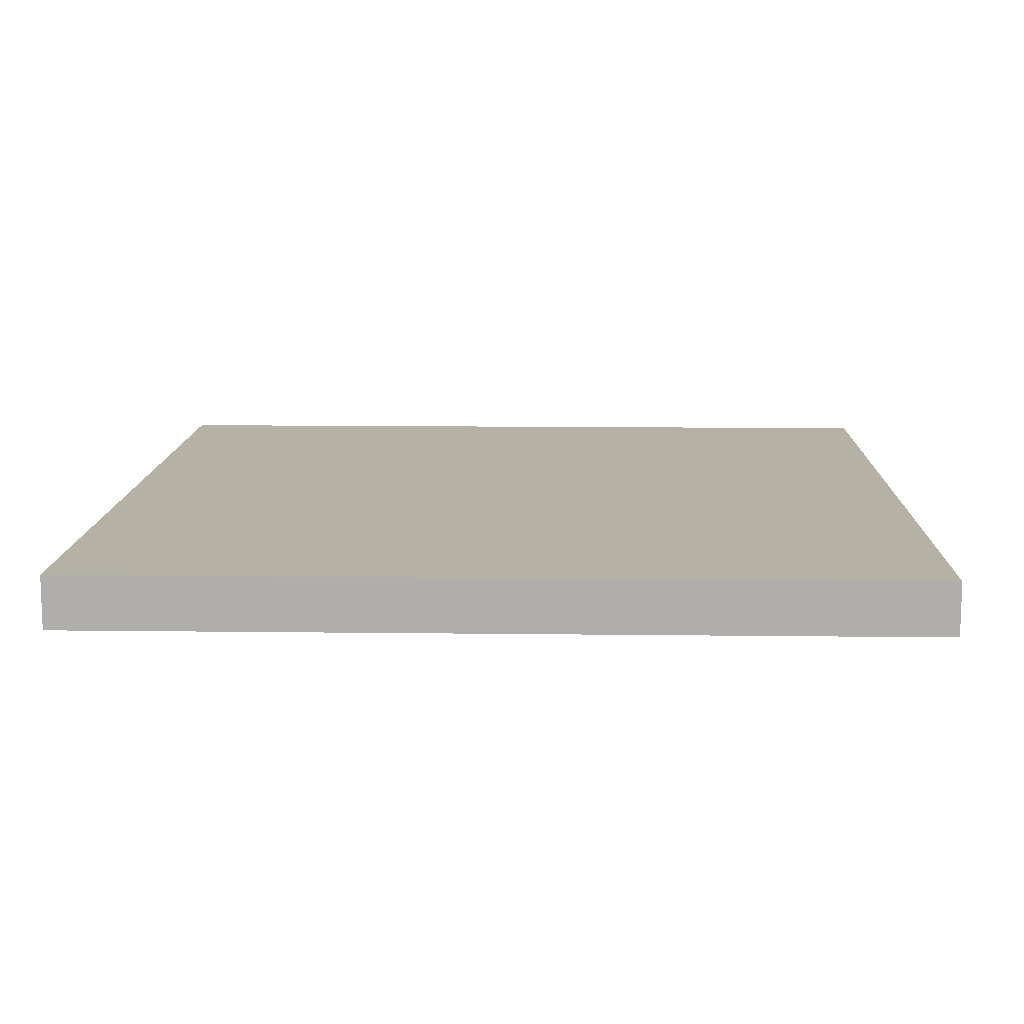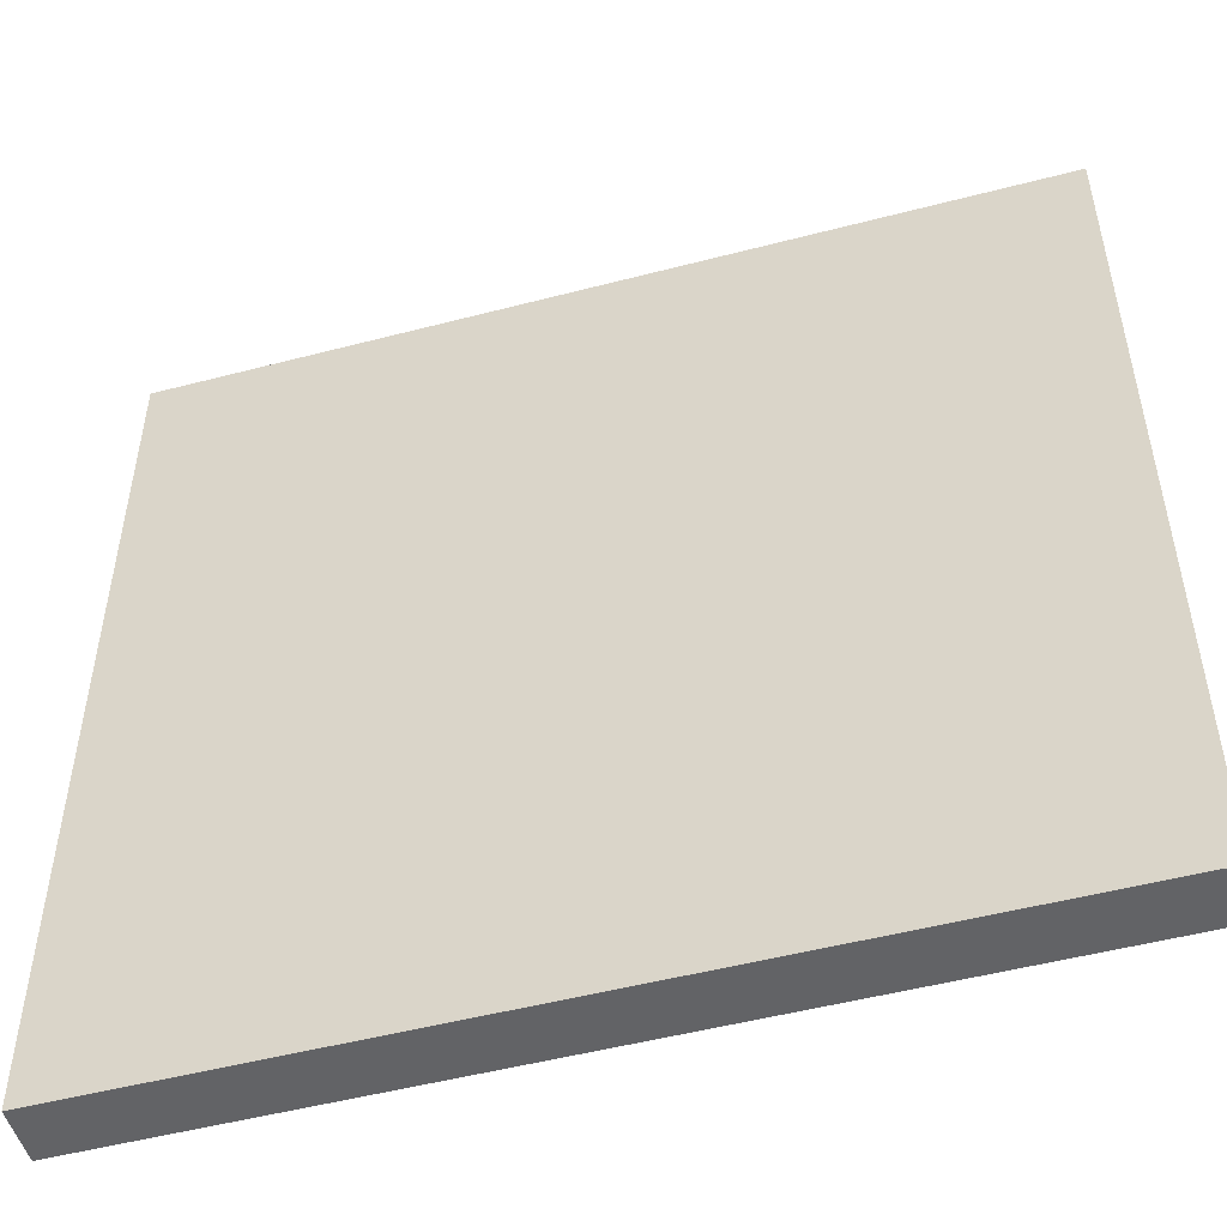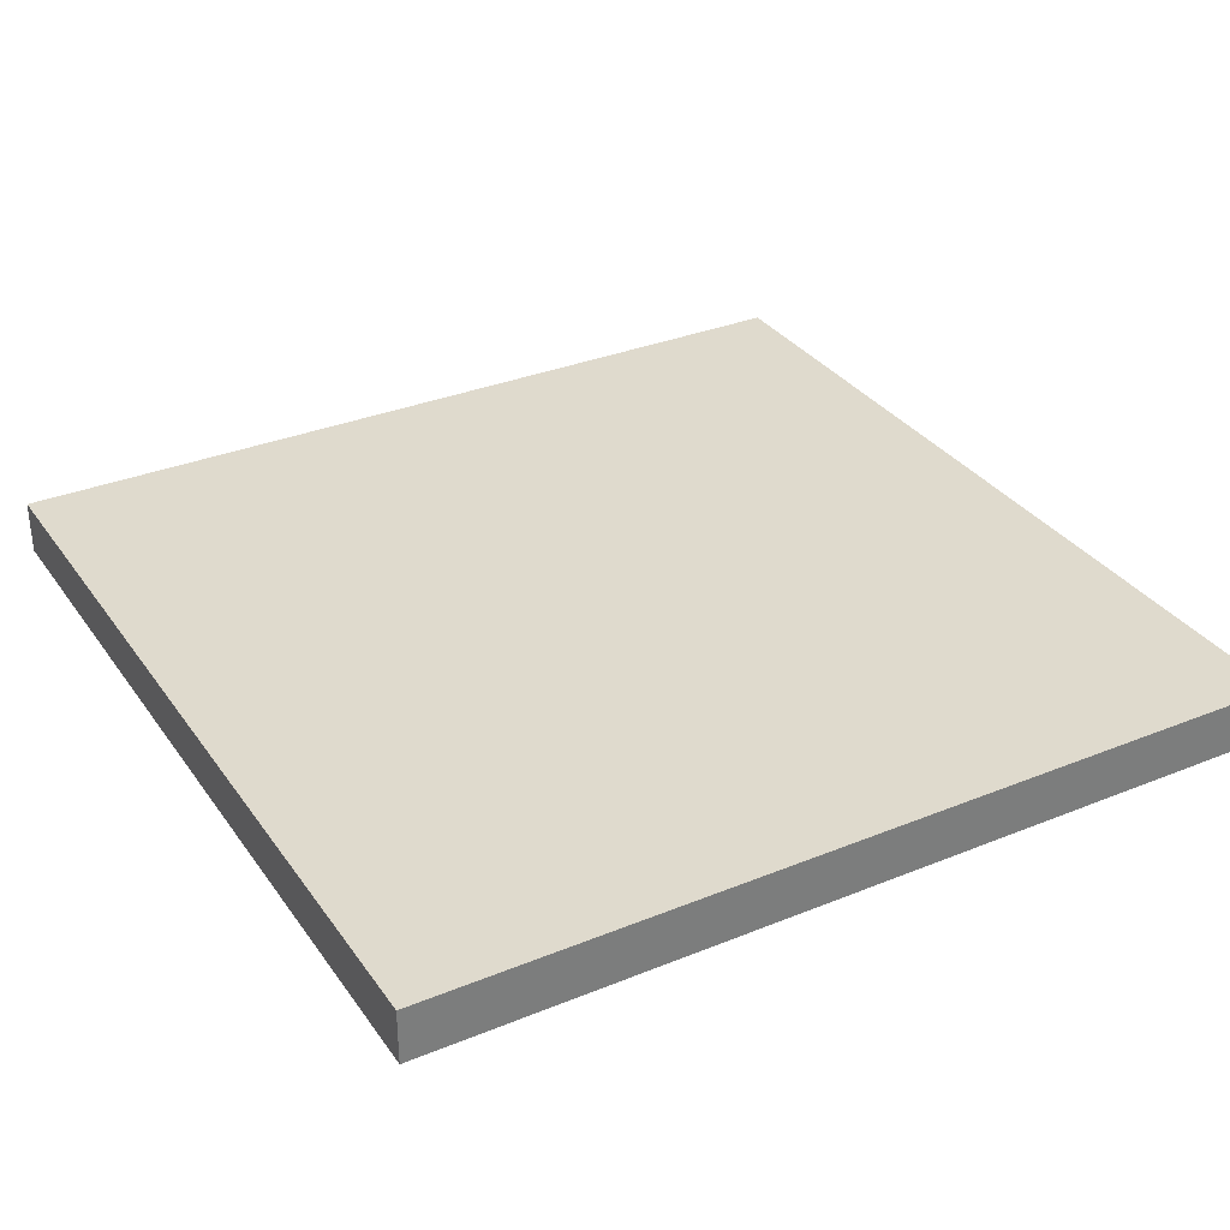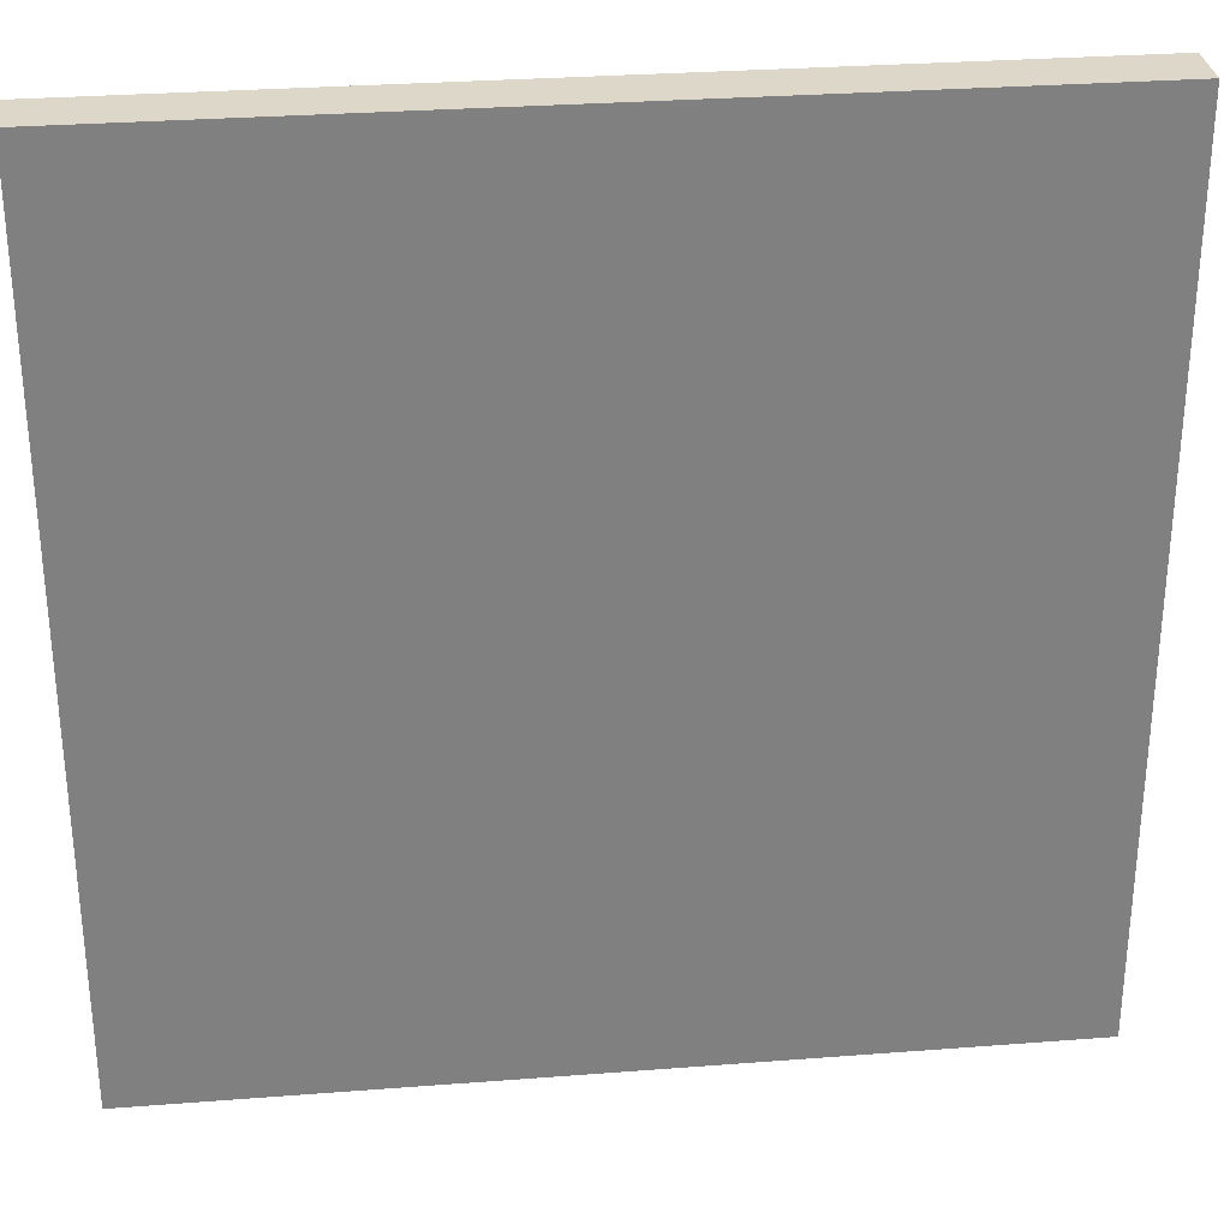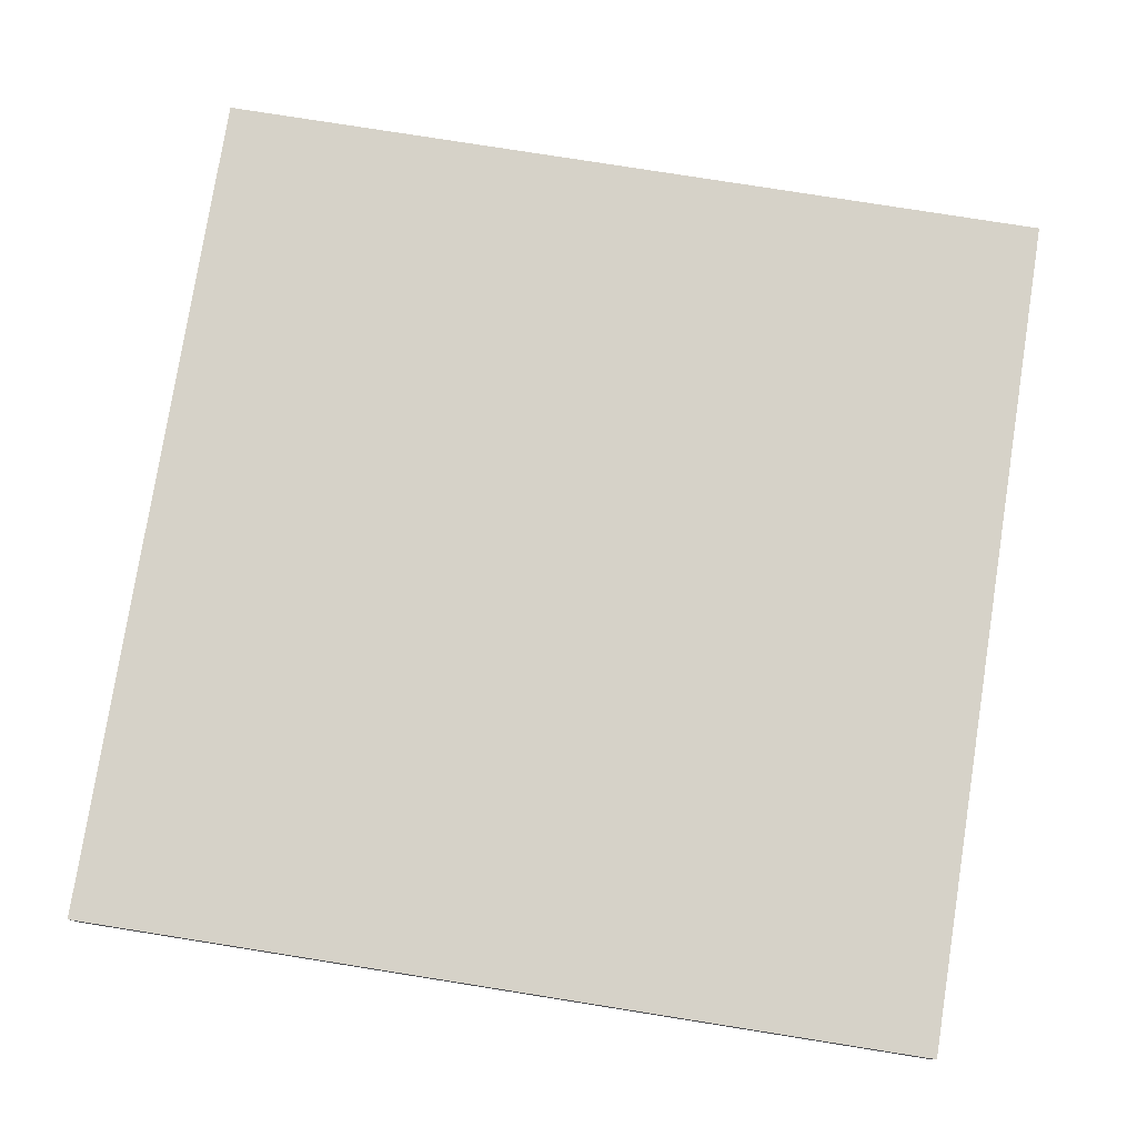
<metadata>
{"format":"obj","ext":"obj","renderer":"f3d","projection":"perspective","resolution":1024,"background":"white","views":[{"elev":11.8,"azim":-178.3,"up":"+Y"},{"elev":-50.9,"azim":-164.1,"up":"+Z"},{"elev":32.7,"azim":150.5,"up":"+Y"},{"elev":30.3,"azim":173.6,"up":"+Z"},{"elev":78.3,"azim":-81.0,"up":"+Y"}]}
</metadata>
<code>
o
v 1.6 0 1.6
v -1.6 0 1.6
v 1.6 0.2 1.6
v -1.6 0.2 1.6
v 1.6 0 -1.6
v -1.6 0 -1.6
v 1.6 0.1 -1.6
v 1.5 0.1 -1.6
v 1.4 0.1 -1.6
v 1.3 0.1 -1.6
v 1 0.1 -1.6
v 0.9 0.1 -1.6
v 0.7 0.1 -1.6
v 0.6 0.1 -1.6
v 0.5 0.1 -1.6
v 0.4 0.1 -1.6
v 0.3 0.1 -1.6
v 0.1 0.1 -1.6
v 0 0.1 -1.6
v -0.1 0.1 -1.6
v 1.6 0.2 -1.6
v 1.5 0.2 -1.6
v 1.4 0.2 -1.6
v 1.3 0.2 -1.6
v 1 0.2 -1.6
v 0.9 0.2 -1.6
v 0.7 0.2 -1.6
v 0.6 0.2 -1.6
v 0.5 0.2 -1.6
v 0.4 0.2 -1.6
v 0.3 0.2 -1.6
v 0.1 0.2 -1.6
v 0 0.2 -1.6
v -0.1 0.2 -1.6
v -1.6 0.2 -1.6
v 1.6 0 1.6
v 1.6 0.2 1.6
v 1.6 0.1 0.1
v 1.6 0.2 0.1
v 1.6 0.1 0
v 1.6 0.2 0
v 1.6 0.1 -0.1
v 1.6 0.2 -0.1
v 1.6 0.1 -0.2
v 1.6 0.2 -0.2
v 1.6 0.1 -0.8
v 1.6 0.2 -0.8
v 1.6 0.1 -1
v 1.6 0.2 -1
v 1.6 0.1 -1.3
v 1.6 0.2 -1.3
v 1.6 0 -1.6
v 1.6 0.1 -1.6
v 1.6 0.2 -1.6
v -1.6 0 1.6
v -1.6 0.2 1.6
v -1.6 0 -1.6
v -1.6 0.2 -1.6
v 1.6 0 1.6
v 1.6 0 -1.6
v -1.6 0 1.6
v -1.6 0 -1.6
v 1.6 0.2 1.6
v 1.6 0.2 0.1
v 1.6 0.2 0
v 1.6 0.2 -0.1
v 1.6 0.2 -0.2
v 1.6 0.2 -0.8
v 1.6 0.2 -1
v 1.6 0.2 -1.3
v 1.6 0.2 -1.6
v 1.5 0.2 -0.1
v 1.5 0.2 -0.2
v 1.5 0.2 -0.3
v 1.5 0.2 -0.4
v 1.5 0.2 -0.6
v 1.5 0.2 -0.7
v 1.5 0.2 -0.8
v 1.5 0.2 -1
v 1.5 0.2 -1.2
v 1.5 0.2 -1.3
v 1.5 0.2 -1.4
v 1.5 0.2 -1.5
v 1.5 0.2 -1.6
v 1.4 0.2 -0.1
v 1.4 0.2 -0.2
v 1.4 0.2 -0.3
v 1.4 0.2 -0.4
v 1.4 0.2 -0.5
v 1.4 0.2 -0.6
v 1.4 0.2 -0.7
v 1.4 0.2 -0.8
v 1.4 0.2 -0.9
v 1.4 0.2 -1
v 1.4 0.2 -1.2
v 1.4 0.2 -1.4
v 1.4 0.2 -1.5
v 1.4 0.2 -1.6
v 1.3 0.2 0
v 1.3 0.2 -0.1
v 1.3 0.2 -0.4
v 1.3 0.2 -0.5
v 1.3 0.2 -0.7
v 1.3 0.2 -0.8
v 1.3 0.2 -0.9
v 1.3 0.2 -1
v 1.3 0.2 -1.3
v 1.3 0.2 -1.4
v 1.3 0.2 -1.5
v 1.3 0.2 -1.6
v 1.2 0.2 0.1
v 1.2 0.2 0
v 1.2 0.2 -0.1
v 1.2 0.2 -0.2
v 1.2 0.2 -0.4
v 1.2 0.2 -0.5
v 1.2 0.2 -0.7
v 1.2 0.2 -0.8
v 1.2 0.2 -0.9
v 1.2 0.2 -1
v 1.2 0.2 -1.1
v 1.2 0.2 -1.2
v 1.2 0.2 -1.3
v 1.2 0.2 -1.4
v 1.2 0.2 -1.5
v 1.1 0.2 -0.1
v 1.1 0.2 -0.2
v 1.1 0.2 -0.4
v 1.1 0.2 -0.8
v 1.1 0.2 -0.9
v 1.1 0.2 -1
v 1.1 0.2 -1.1
v 1.1 0.2 -1.2
v 1.1 0.2 -1.3
v 1.1 0.2 -1.4
v 1.1 0.2 -1.5
v 1 0.2 -0.2
v 1 0.2 -0.4
v 1 0.2 -0.6
v 1 0.2 -0.8
v 1 0.2 -0.9
v 1 0.2 -1
v 1 0.2 -1.2
v 1 0.2 -1.3
v 1 0.2 -1.4
v 1 0.2 -1.5
v 1 0.2 -1.6
v 0.9 0.2 -0.2
v 0.9 0.2 -0.3
v 0.9 0.2 -0.4
v 0.9 0.2 -0.6
v 0.9 0.2 -0.8
v 0.9 0.2 -0.9
v 0.9 0.2 -1
v 0.9 0.2 -1.1
v 0.9 0.2 -1.2
v 0.9 0.2 -1.4
v 0.9 0.2 -1.5
v 0.9 0.2 -1.6
v 0.8 0.2 0
v 0.8 0.2 -0.1
v 0.8 0.2 -0.2
v 0.8 0.2 -0.3
v 0.8 0.2 -0.4
v 0.8 0.2 -0.5
v 0.8 0.2 -0.6
v 0.8 0.2 -0.8
v 0.8 0.2 -0.9
v 0.8 0.2 -1.1
v 0.8 0.2 -1.2
v 0.8 0.2 -1.4
v 0.8 0.2 -1.5
v 0.7 0.2 -0.2
v 0.7 0.2 -0.3
v 0.7 0.2 -0.4
v 0.7 0.2 -0.7
v 0.7 0.2 -0.8
v 0.7 0.2 -0.9
v 0.7 0.2 -1.1
v 0.7 0.2 -1.3
v 0.7 0.2 -1.4
v 0.7 0.2 -1.5
v 0.7 0.2 -1.6
v 0.6 0.2 -0.1
v 0.6 0.2 -0.2
v 0.6 0.2 -0.3
v 0.6 0.2 -0.4
v 0.6 0.2 -0.5
v 0.6 0.2 -1.3
v 0.6 0.2 -1.4
v 0.6 0.2 -1.5
v 0.6 0.2 -1.6
v 0.5 0.2 -0.2
v 0.5 0.2 -0.3
v 0.5 0.2 -0.4
v 0.5 0.2 -0.5
v 0.5 0.2 -0.6
v 0.5 0.2 -0.7
v 0.5 0.2 -0.8
v 0.5 0.2 -1
v 0.5 0.2 -1.5
v 0.5 0.2 -1.6
v 0.4 0.2 -0.3
v 0.4 0.2 -0.4
v 0.4 0.2 -0.5
v 0.4 0.2 -0.6
v 0.4 0.2 -0.7
v 0.4 0.2 -1.1
v 0.4 0.2 -1.4
v 0.4 0.2 -1.5
v 0.4 0.2 -1.6
v 0.3 0.2 -0.4
v 0.3 0.2 -0.5
v 0.3 0.2 -0.6
v 0.3 0.2 -0.7
v 0.3 0.2 -0.8
v 0.3 0.2 -1
v 0.3 0.2 -1.1
v 0.3 0.2 -1.2
v 0.3 0.2 -1.4
v 0.3 0.2 -1.5
v 0.3 0.2 -1.6
v 0.2 0.2 -0.5
v 0.2 0.2 -0.6
v 0.2 0.2 -0.8
v 0.2 0.2 -0.9
v 0.2 0.2 -1
v 0.2 0.2 -1.1
v 0.2 0.2 -1.2
v 0.2 0.2 -1.3
v 0.1 0.2 -0.6
v 0.1 0.2 -0.8
v 0.1 0.2 -0.9
v 0.1 0.2 -1.1
v 0.1 0.2 -1.2
v 0.1 0.2 -1.3
v 0.1 0.2 -1.4
v 0.1 0.2 -1.5
v 0.1 0.2 -1.6
v 0 0.2 -0.8
v 0 0.2 -1.2
v 0 0.2 -1.4
v 0 0.2 -1.5
v 0 0.2 -1.6
v -0.1 0.2 -1.2
v -0.1 0.2 -1.6
v -1.6 0.2 1.6
v -1.6 0.2 -1.6
f 3 2 1
f 4 2 3
f 5 6 7
f 7 6 8
f 8 6 9
f 9 6 10
f 10 6 11
f 11 6 12
f 12 6 13
f 13 6 14
f 14 6 15
f 15 6 16
f 16 6 17
f 17 6 18
f 18 6 19
f 19 6 20
f 7 8 21
f 8 9 22
f 21 8 22
f 9 10 23
f 22 9 23
f 10 11 24
f 23 10 24
f 11 12 25
f 24 11 25
f 12 13 26
f 25 12 26
f 13 14 27
f 26 13 27
f 14 15 28
f 27 14 28
f 15 16 29
f 28 15 29
f 16 17 30
f 29 16 30
f 17 18 31
f 30 17 31
f 18 19 32
f 31 18 32
f 19 20 33
f 32 19 33
f 20 6 34
f 33 20 34
f 34 6 35
f 38 37 36
f 39 37 38
f 40 38 36
f 40 39 38
f 41 39 40
f 42 40 36
f 42 41 40
f 43 41 42
f 44 42 36
f 44 43 42
f 45 43 44
f 46 44 36
f 46 45 44
f 47 45 46
f 48 46 36
f 48 47 46
f 49 47 48
f 50 48 36
f 50 49 48
f 51 49 50
f 52 50 36
f 53 51 50
f 53 50 52
f 54 51 53
f 55 56 57
f 57 56 58
f 61 60 59
f 62 60 61
f 65 66 72
f 66 67 72
f 67 68 73
f 72 67 73
f 73 68 74
f 74 68 75
f 75 68 76
f 76 68 77
f 68 69 78
f 77 68 78
f 69 70 79
f 78 69 79
f 79 70 80
f 70 71 81
f 80 70 81
f 81 71 82
f 82 71 83
f 83 71 84
f 65 72 85
f 72 73 85
f 73 74 85
f 85 74 86
f 74 75 87
f 86 74 87
f 75 76 88
f 87 75 88
f 88 76 89
f 76 77 90
f 89 76 90
f 79 80 91
f 90 77 91
f 77 78 91
f 78 79 91
f 91 80 92
f 92 80 93
f 93 80 94
f 80 81 95
f 94 80 95
f 82 83 96
f 81 82 96
f 83 84 97
f 96 83 97
f 97 84 98
f 64 65 99
f 65 85 99
f 85 86 100
f 99 85 100
f 87 88 101
f 88 89 101
f 86 87 101
f 89 90 102
f 101 89 102
f 90 91 102
f 91 92 102
f 102 92 103
f 92 93 104
f 103 92 104
f 93 94 105
f 104 93 105
f 94 95 106
f 105 94 106
f 81 96 107
f 106 95 107
f 95 81 107
f 96 97 107
f 107 97 108
f 97 98 109
f 108 97 109
f 109 98 110
f 63 64 111
f 64 99 111
f 99 100 112
f 111 99 112
f 100 86 113
f 112 100 113
f 86 101 114
f 113 86 114
f 101 102 114
f 114 102 115
f 102 103 116
f 115 102 116
f 103 104 117
f 116 103 117
f 104 105 117
f 117 105 118
f 105 106 119
f 118 105 119
f 106 107 120
f 119 106 120
f 120 107 121
f 121 107 122
f 107 108 123
f 122 107 123
f 108 109 124
f 123 108 124
f 109 110 124
f 124 110 125
f 112 113 126
f 113 114 126
f 114 115 127
f 126 114 127
f 117 118 128
f 127 115 128
f 115 116 128
f 116 117 128
f 118 119 129
f 128 118 129
f 119 120 130
f 129 119 130
f 120 121 131
f 130 120 131
f 121 122 132
f 131 121 132
f 122 123 133
f 132 122 133
f 123 124 133
f 133 124 134
f 124 125 135
f 134 124 135
f 125 110 136
f 135 125 136
f 126 127 137
f 129 130 137
f 128 129 137
f 127 128 137
f 137 130 138
f 138 130 139
f 139 130 140
f 131 132 141
f 140 130 141
f 130 131 141
f 141 132 142
f 132 133 143
f 133 134 143
f 134 135 144
f 143 134 144
f 135 136 145
f 144 135 145
f 136 110 146
f 145 136 146
f 146 110 147
f 126 137 148
f 137 138 148
f 148 138 149
f 138 139 150
f 149 138 150
f 139 140 151
f 150 139 151
f 141 142 152
f 151 140 152
f 140 141 152
f 152 142 153
f 142 132 154
f 153 142 154
f 132 143 155
f 154 132 155
f 144 145 156
f 155 143 156
f 143 144 156
f 145 146 156
f 156 146 157
f 146 147 158
f 157 146 158
f 158 147 159
f 111 112 160
f 112 126 160
f 126 148 161
f 160 126 161
f 148 149 162
f 161 148 162
f 149 150 163
f 162 149 163
f 151 152 164
f 163 150 164
f 152 153 164
f 150 151 164
f 164 153 165
f 165 153 166
f 166 153 167
f 153 154 168
f 167 153 168
f 154 155 169
f 155 156 169
f 156 157 170
f 169 156 170
f 157 158 171
f 170 157 171
f 158 159 172
f 171 158 172
f 161 162 173
f 162 163 173
f 163 164 174
f 173 163 174
f 164 165 174
f 174 165 175
f 166 167 176
f 167 168 177
f 176 167 177
f 168 154 178
f 177 168 178
f 171 172 179
f 170 171 179
f 169 170 179
f 154 169 179
f 179 172 180
f 180 172 181
f 172 159 182
f 181 172 182
f 182 159 183
f 160 161 184
f 161 173 184
f 173 174 185
f 184 173 185
f 174 175 186
f 185 174 186
f 175 165 187
f 186 175 187
f 165 166 188
f 187 165 188
f 180 181 189
f 179 180 189
f 182 183 190
f 189 181 190
f 181 182 190
f 190 183 191
f 191 183 192
f 185 186 193
f 184 185 193
f 186 187 194
f 193 186 194
f 187 188 195
f 194 187 195
f 188 166 196
f 195 188 196
f 166 176 197
f 196 166 197
f 176 177 198
f 197 176 198
f 177 178 199
f 198 177 199
f 178 154 200
f 199 178 200
f 179 189 200
f 190 191 200
f 189 190 200
f 154 179 200
f 191 192 201
f 200 191 201
f 201 192 202
f 194 195 203
f 193 194 203
f 195 196 204
f 203 195 204
f 196 197 205
f 204 196 205
f 198 199 206
f 205 197 206
f 197 198 206
f 200 201 206
f 199 200 206
f 206 201 207
f 207 201 208
f 208 201 209
f 201 202 210
f 209 201 210
f 210 202 211
f 203 204 212
f 204 205 212
f 205 206 213
f 212 205 213
f 206 207 214
f 213 206 214
f 207 208 215
f 214 207 215
f 215 208 216
f 216 208 217
f 208 209 218
f 217 208 218
f 218 209 219
f 210 211 220
f 219 209 220
f 209 210 220
f 220 211 221
f 221 211 222
f 212 213 223
f 213 214 223
f 214 215 224
f 223 214 224
f 215 216 224
f 216 217 225
f 224 216 225
f 225 217 226
f 218 219 227
f 226 217 227
f 217 218 227
f 227 219 228
f 220 221 229
f 228 219 229
f 219 220 229
f 229 221 230
f 223 224 231
f 224 225 231
f 225 226 232
f 231 225 232
f 227 228 233
f 232 226 233
f 226 227 233
f 228 229 234
f 233 228 234
f 229 230 235
f 234 229 235
f 230 221 236
f 235 230 236
f 236 221 237
f 221 222 238
f 237 221 238
f 238 222 239
f 234 235 240
f 233 234 240
f 231 232 240
f 232 233 240
f 236 237 241
f 240 235 241
f 235 236 241
f 237 238 242
f 241 237 242
f 238 239 243
f 242 238 243
f 243 239 244
f 241 242 245
f 240 241 245
f 243 244 245
f 242 243 245
f 245 244 246
f 63 111 247
f 223 231 247
f 245 246 247
f 240 245 247
f 212 223 247
f 184 193 247
f 231 240 247
f 193 203 247
f 203 212 247
f 111 160 247
f 160 184 247
f 247 246 248

</code>
